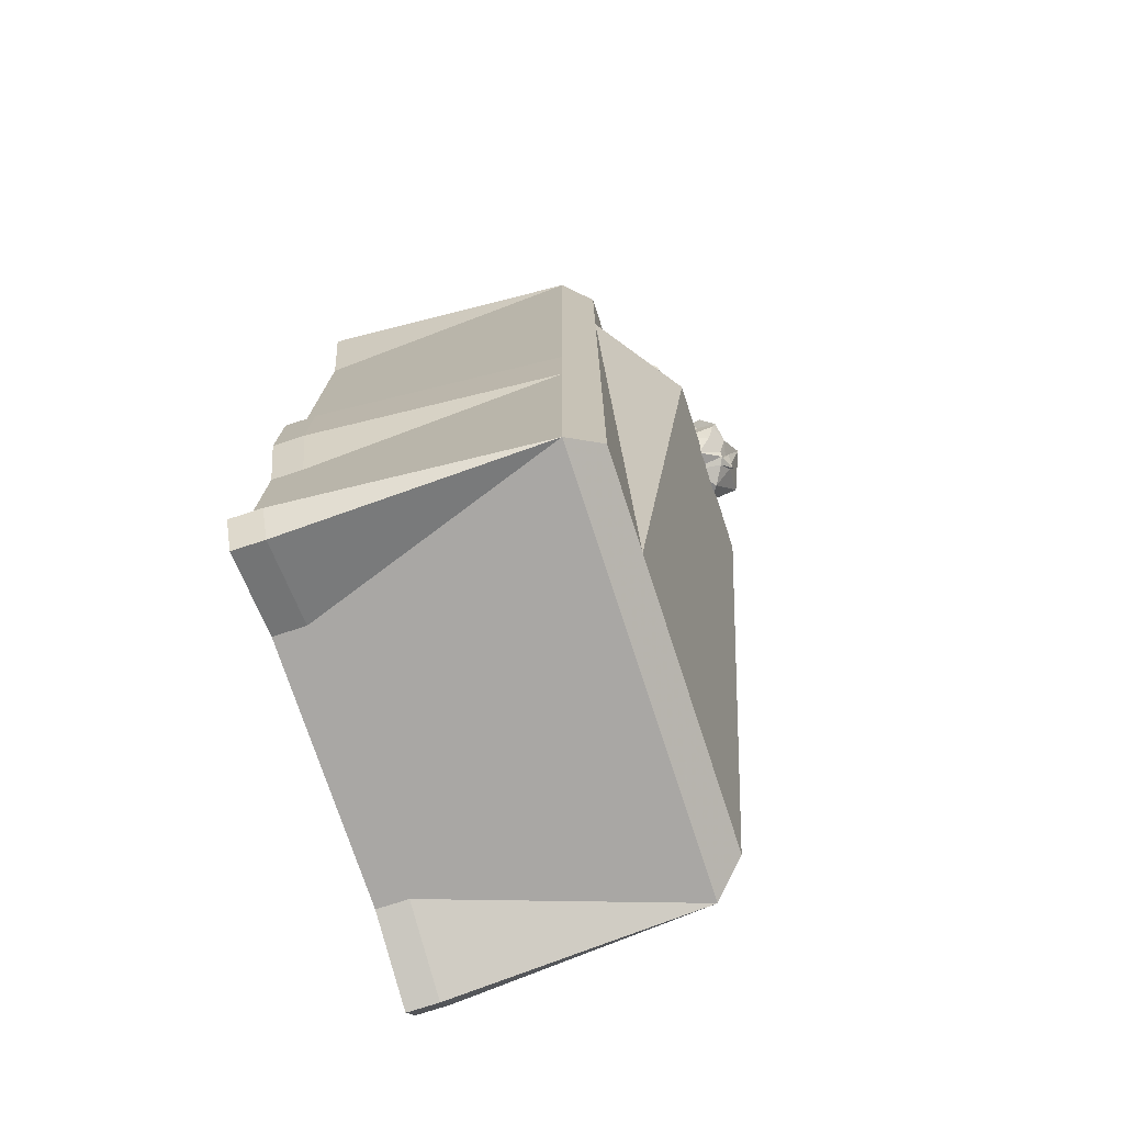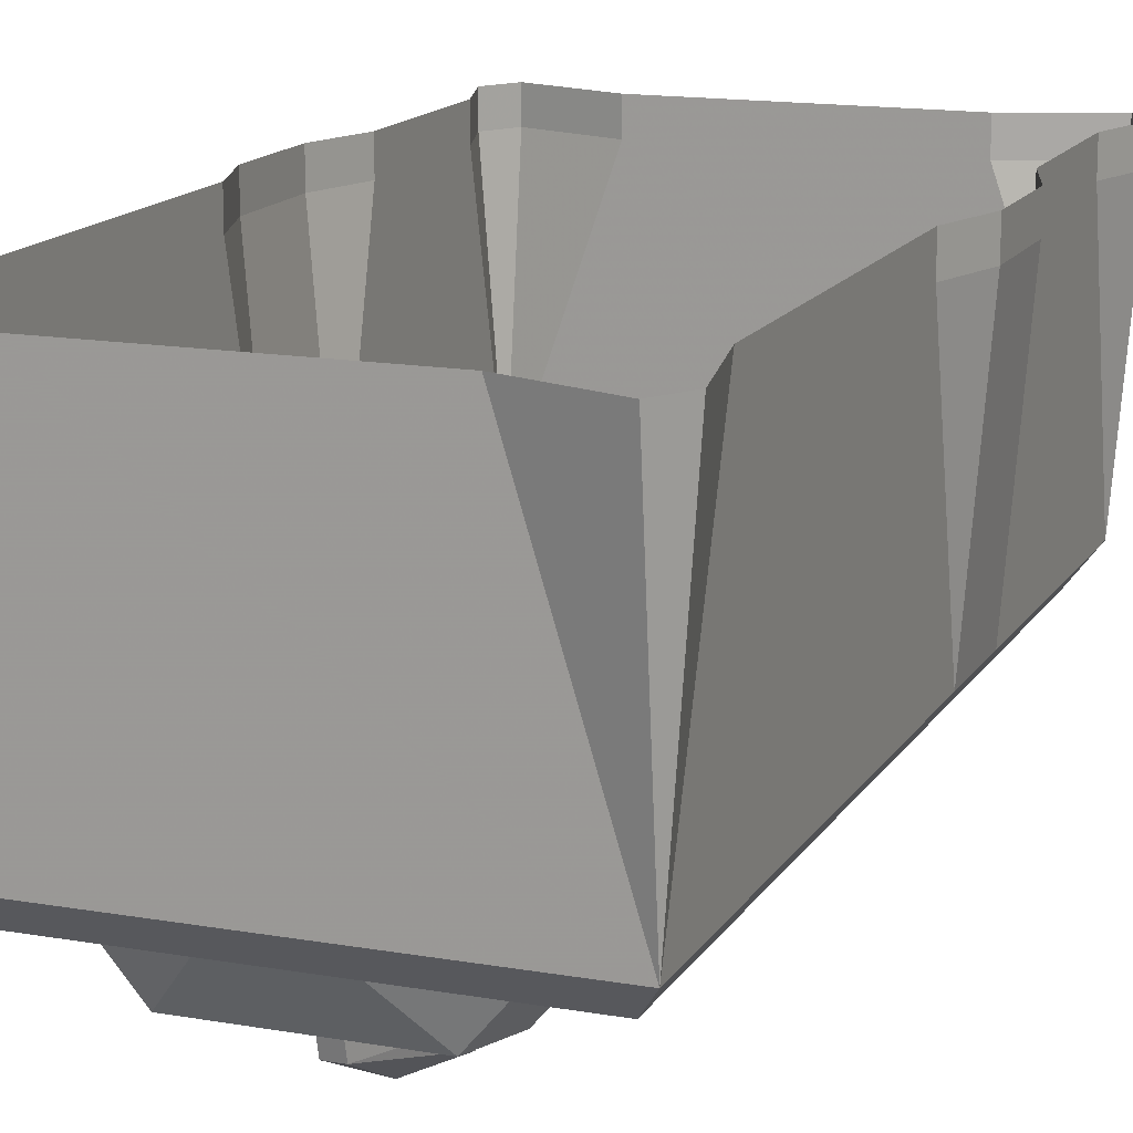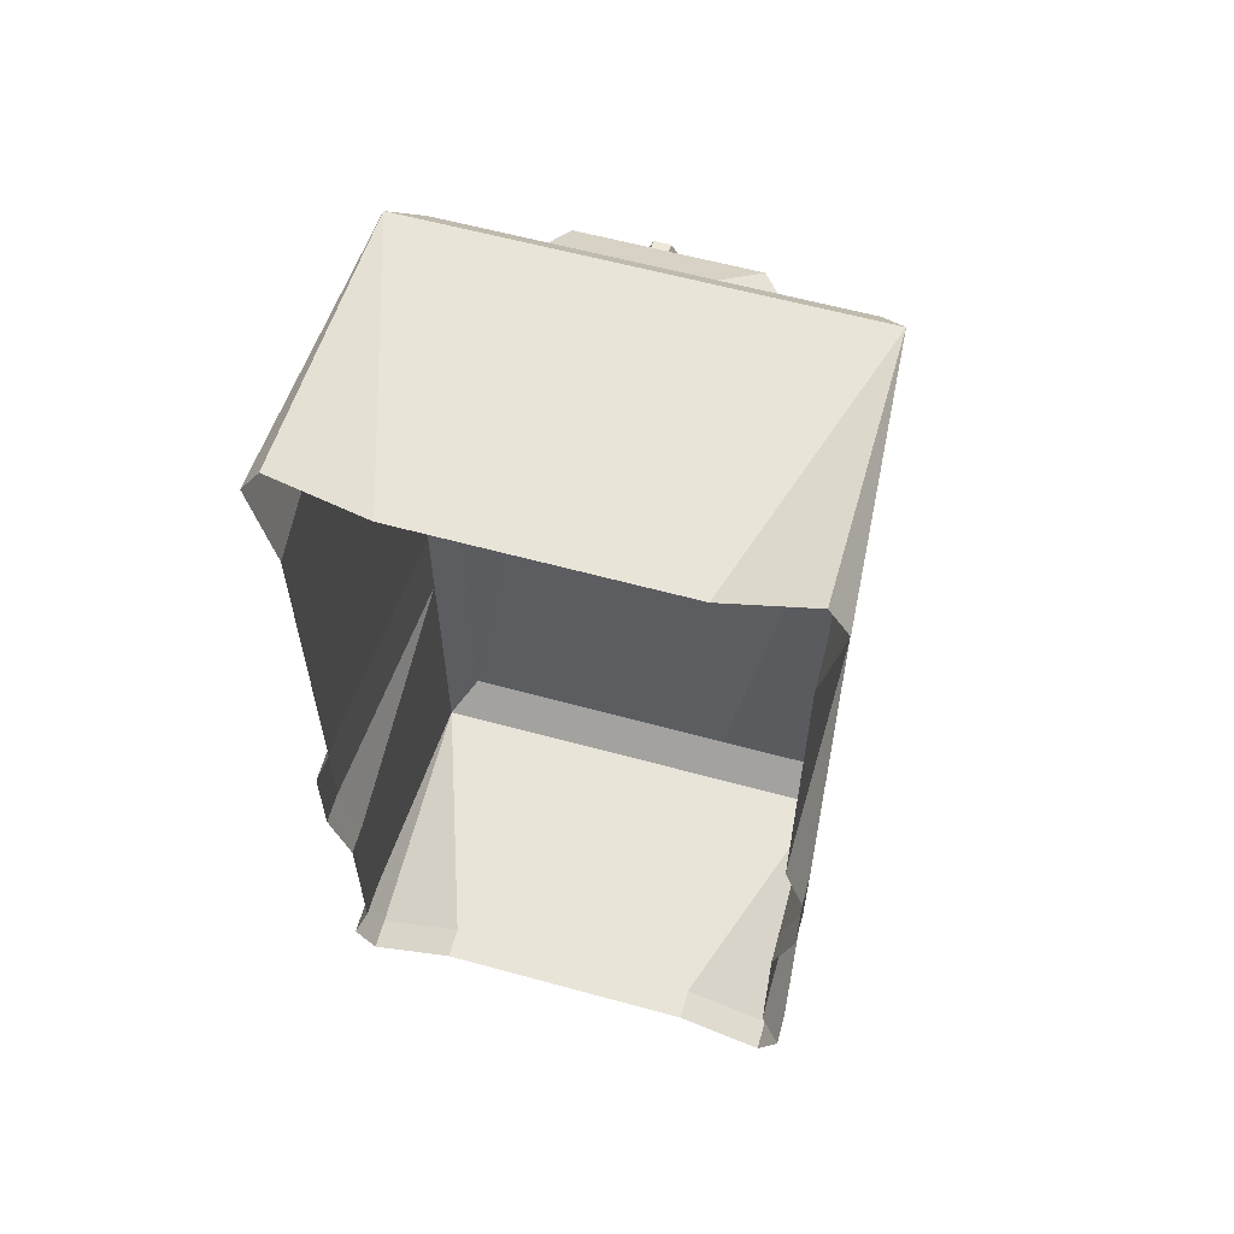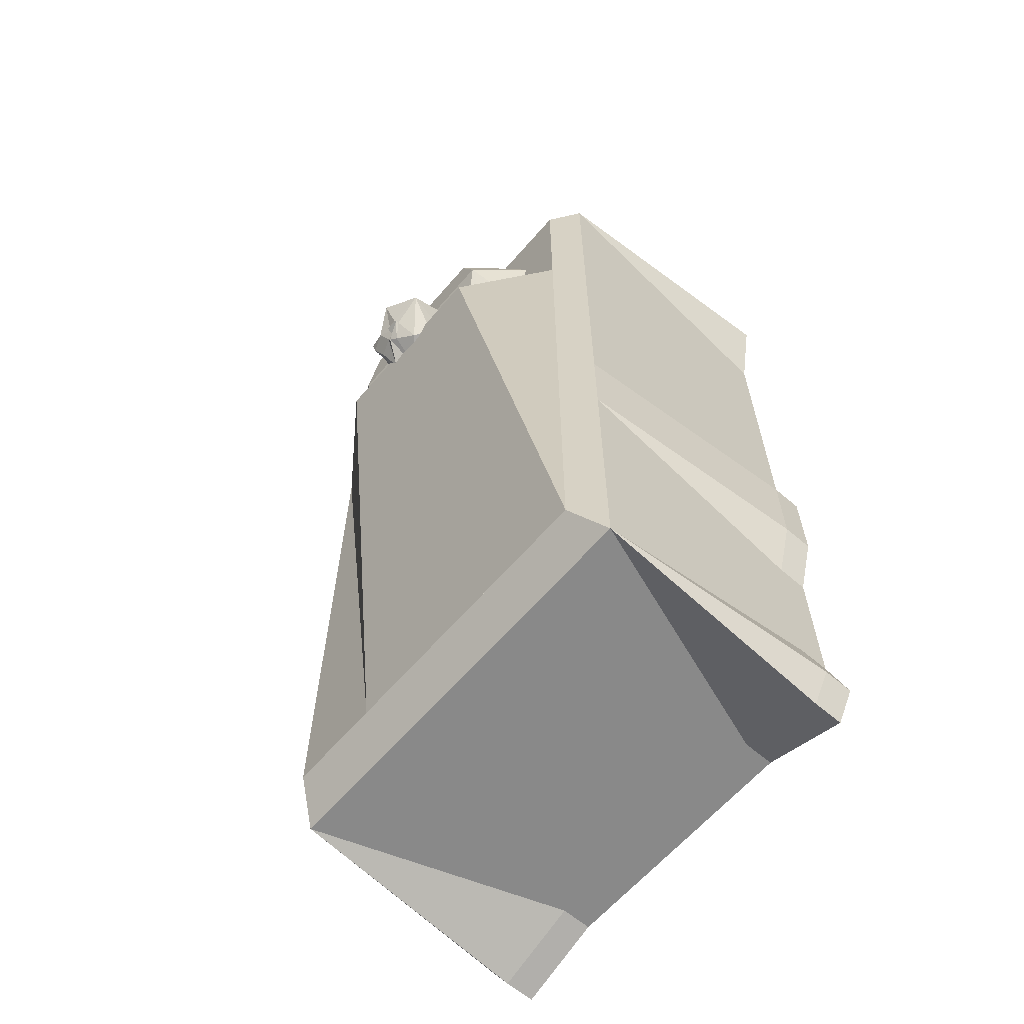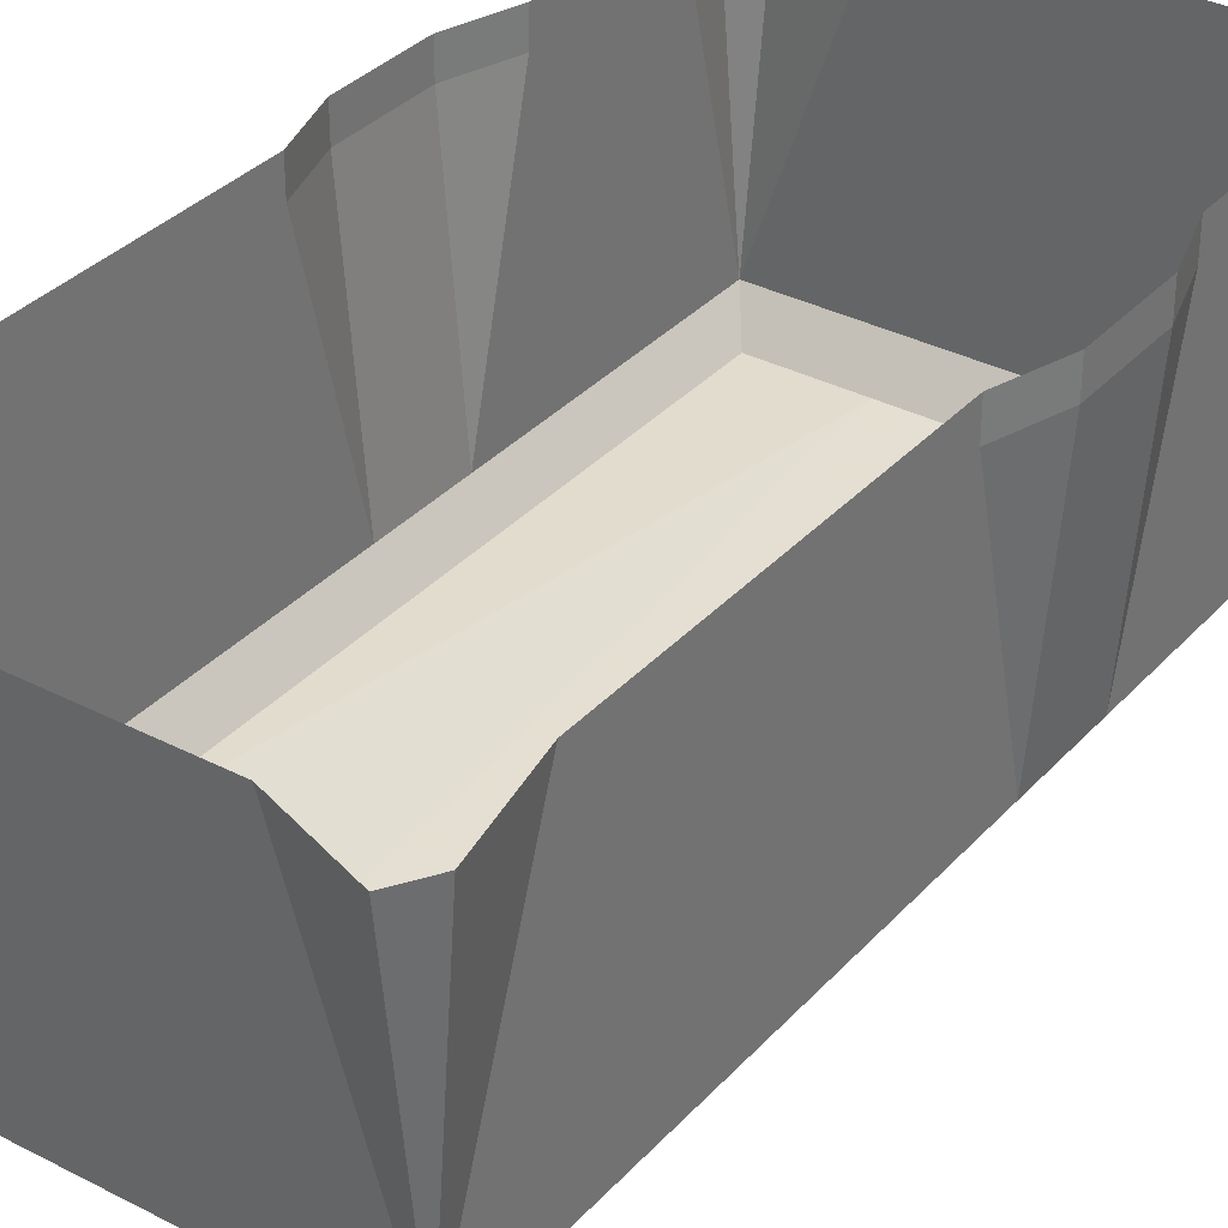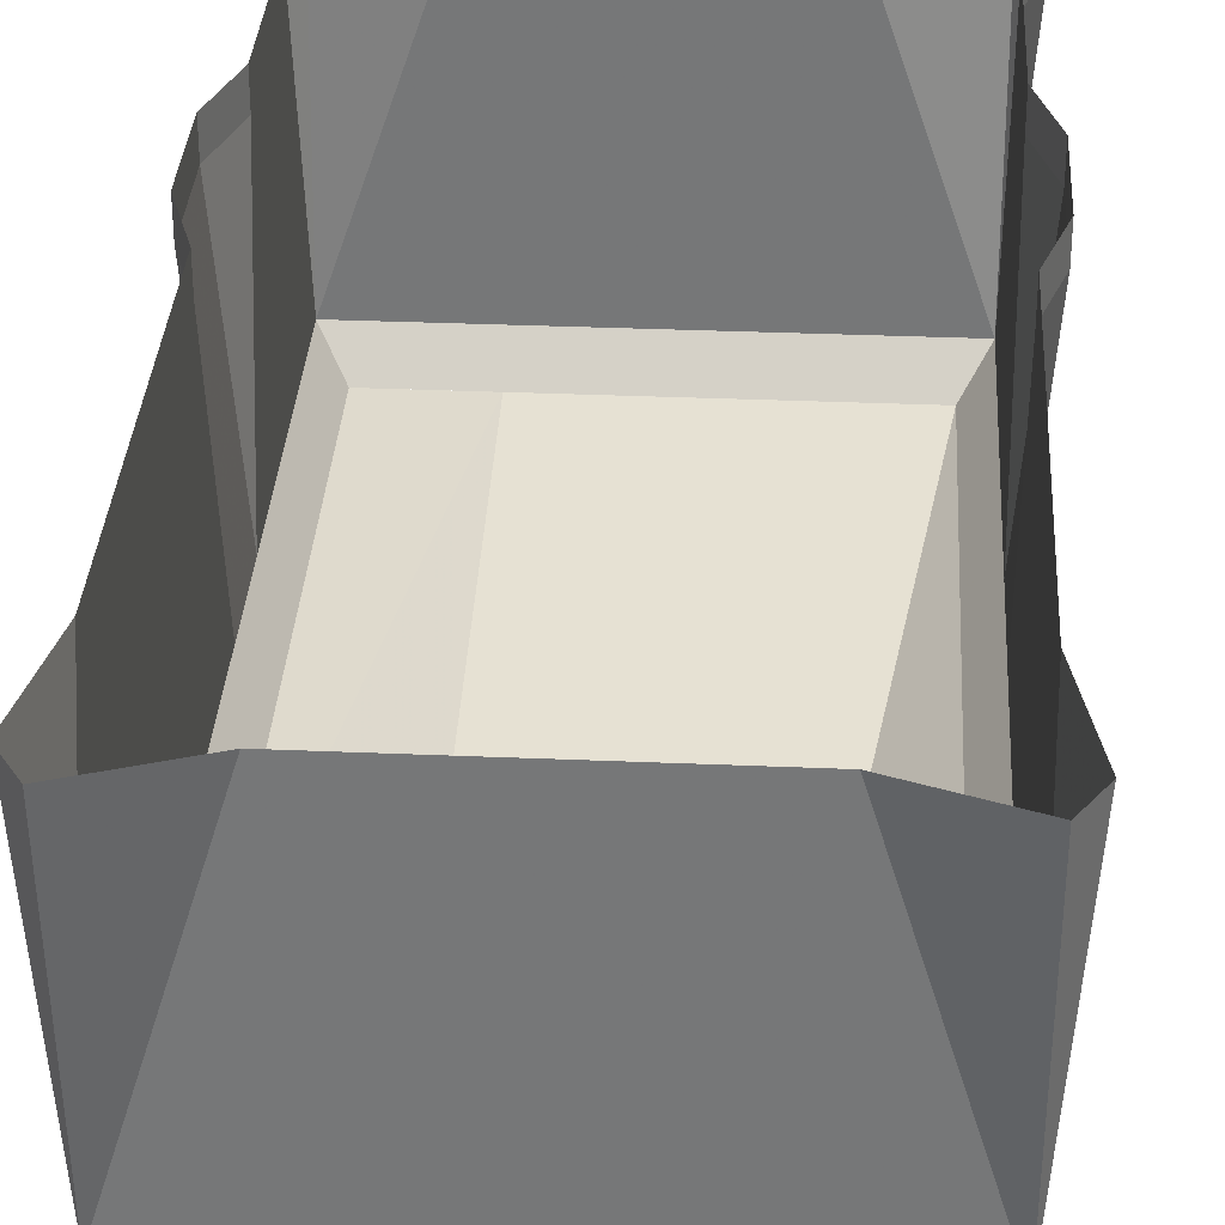
<metadata>
{"format":"obj","ext":"obj","renderer":"f3d","projection":"perspective","resolution":1024,"background":"white","views":[{"elev":-74.7,"azim":-71.9,"up":"+Z"},{"elev":14.7,"azim":20.9,"up":"+Y"},{"elev":60.6,"azim":-164.4,"up":"+Z"},{"elev":-63.1,"azim":49.2,"up":"+Z"},{"elev":34.0,"azim":35.2,"up":"+Y"},{"elev":32.6,"azim":3.4,"up":"+Y"}]}
</metadata>
<code>
v -0.08594 -0.625 0.4688
v 0.08594 -0.625 0.4688
v 0.1641 -0.7031 0.5547
v -0.1719 -0.7031 0.5547
v -0.2578 -0.625 0.5312
v -0.2969 -0.625 0.6641
v -0.2109 -0.7266 0.6641
v -0.2578 -0.625 0.7578
v -0.1719 -0.7266 0.7578
v -0.08594 -0.625 0.8281
v 0.08594 -0.625 0.8281
v 0.1641 -0.7266 0.7578
v 0.25 -0.625 0.7578
v 0.2891 -0.625 0.6641
v 0.2031 -0.7266 0.6641
v 0.25 -0.625 0.5312
v -0.4297 -0.0625 0.4688
v -0.4297 0 0.4688
v -0.4297 0 0.02344
v -0.4297 -0.0625 0.02344
v -0.4297 -0.5625 0.4688
v -0.4297 -0.5625 0.9141
v -0.4297 0 0.7188
v 0.4297 0 0.4688
v 0.4297 -0.0625 0.4688
v 0.4297 -0.0625 0.02344
v 0.4297 0 0.02344
v 0.4688 -0.0625 -0.1016
v 0.4688 0 -0.1016
v 0.4688 -0.0625 -0.2891
v 0.4688 0 -0.2891
v 0.4297 -0.0625 -0.4141
v 0.4297 0 -0.4141
v 0.4297 -0.0625 -0.7344
v 0.4297 0 -0.7344
v 0.4688 -0.0625 -0.8594
v 0.4688 0 -0.8594
v 0.4297 -0.0625 -0.9219
v 0.4297 0 -0.9219
v 0.2578 -0.0625 -0.8594
v 0.2578 0 -0.8594
v -0.2578 -0.0625 -0.8594
v -0.2578 0 -0.8594
v -0.4297 0 -0.9219
v -0.4297 -0.0625 -0.9219
v -0.4688 -0.0625 -0.8594
v -0.4688 0 -0.8594
v -0.4297 -0.0625 -0.7344
v -0.4297 0 -0.7344
v -0.4297 0 -0.4141
v -0.4297 -0.0625 -0.4141
v -0.4688 -0.0625 -0.2891
v -0.4688 0 -0.2891
v -0.4688 0 -0.1016
v -0.4688 -0.0625 -0.1016
v 0.4297 -0.5625 0.9141
v 0.2578 0 0.9141
v -0.2578 0 0.9141
v -0.3828 -0.625 0.8438
v 0.3828 -0.625 0.8438
v 0.4297 -0.5625 0.4688
v 0.4297 0 0.7188
v 0.4688 0 0.9141
v 0.4297 0 0.9766
v -0.3828 -0.625 0.4688
v 0.3828 -0.625 0.4688
v 0.4297 -0.5625 -0.1016
v -0.4297 0 0.9766
v -0.4688 0 0.9141
v 0.4297 -0.5625 -0.8594
v -0.4297 -0.5625 -0.8594
v -0.4297 -0.5625 -0.2891
v -0.4297 -0.5625 -0.1016
v -0.3828 -0.625 -0.7969
v -0.1875 -0.625 -0.7969
v -0.1875 -0.7656 0.4688
v 0.2031 -0.625 -0.7969
v 0.2031 -0.7656 0.4688
v 0.3828 -0.625 -0.7969
v 0.4297 -0.5625 -0.2891
v -0.07031 -0.7422 0.4844
v -0.0625 -0.7031 0.4375
v -0.03906 -0.7578 0.4375
v -0.05469 -0.7891 0.4844
v -0.07031 -0.7734 0.5078
v -0.07031 -0.75 0.5312
v -0.09375 -0.7266 0.5
v -0.08594 -0.7422 0.5312
v -0.07031 -0.7344 0.5391
v -0.07031 -0.7109 0.5
v -0.07031 -0.7031 0.5391
v -0.05469 -0.6719 0.5312
v -0.03906 -0.6719 0.4766
v -0.007812 -0.6797 0.4453
v -0.007812 -0.7266 0.4297
v -0.007812 -0.6562 0.5312
v 0.007812 -0.6562 0.5234
v 0.04688 -0.6562 0.4922
v 0.07812 -0.6797 0.4766
v 0.09375 -0.6406 0.4297
v 0 -0.6406 0.4219
v 0 -0.7422 0.3828
v 0.09375 -0.7422 0.3828
v 0.07812 -0.75 0.4531
v 0.04688 -0.7734 0.4453
v 0.007812 -0.7969 0.4609
v -0.007812 -0.8047 0.4688
v -0.07031 -0.8125 0.5312
v -0.07031 -0.8047 0.5156
v -0.03125 -0.8203 0.5156
v 0 -0.7656 0.7266
v -0.08594 -0.7812 0.5547
v -0.07031 -0.7734 0.5469
v -0.07031 -0.7656 0.5391
v -0.07031 -0.7812 0.5156
v -0.01562 -0.8047 0.4844
v 0 -0.8125 0.5
v 0.01562 -0.8438 0.5703
v 0.03125 -0.7656 0.7266
v 0 -0.7344 0.7344
v -0.07031 -0.7656 0.5859
v -0.07812 -0.75 0.5625
v -0.03125 -0.6719 0.5703
v -0.07031 -0.6875 0.5625
v -0.07031 -0.6953 0.5859
v -0.07031 -0.7188 0.6094
v 0.01562 -0.7031 0.6328
v 0 -0.6719 0.5625
v -0.01562 -0.6641 0.5469
v -0.07031 -0.7031 0.5469
v -0.07031 -0.7266 0.5547
v -0.07031 -0.7344 0.5703
v -0.08594 -0.7344 0.5781
v 0.03125 -0.7344 0.7344
v 0.09375 -0.6953 0.5938
v 0.02344 -0.6719 0.5703
v 0 -0.6641 0.5625
v 0 -0.6641 0.5469
v 0 -0.8047 0.4844
v 0 -0.8203 0.5
v 0.02344 -0.8203 0.5078
v 0.09375 -0.8125 0.5391
v 0.07812 -0.7734 0.6016
v 0.03125 -0.8125 0.4922
v 0.03125 -0.8203 0.4922
v 0.03125 -0.6641 0.5547
v 0.03125 -0.6562 0.5547
v 0.02344 -0.6641 0.5703
f 1 2 3
f 1 3 4
f 1 4 5
f 5 4 6
f 6 4 7
f 6 7 8
f 8 7 9
f 8 9 10
f 10 9 11
f 11 9 12
f 11 12 13
f 13 12 14
f 14 12 15
f 14 15 16
f 16 15 3
f 16 3 2
f 15 12 9
f 15 9 7
f 15 7 4
f 15 4 3
f 17 18 19
f 17 19 20
f 24 25 26
f 24 26 27
f 27 26 28
f 27 28 29
f 29 28 30
f 29 30 31
f 31 30 32
f 31 32 33
f 33 32 34
f 33 34 35
f 35 34 36
f 35 36 37
f 37 36 38
f 37 38 39
f 39 38 40
f 39 40 41
f 41 40 42
f 41 42 43
f 43 42 44
f 44 42 45
f 44 45 46
f 44 46 47
f 47 46 48
f 47 48 49
f 49 48 50
f 50 48 51
f 50 51 52
f 50 52 53
f 53 52 54
f 54 52 55
f 54 55 20
f 54 20 19
f 17 20 21
f 61 66 67
f 61 67 25
f 42 40 70
f 42 70 71
f 42 71 45
f 45 71 46
f 46 71 48
f 48 71 51
f 51 71 72
f 51 72 52
f 52 72 73
f 52 73 55
f 55 73 20
f 20 73 21
f 21 73 65
f 65 73 74
f 65 74 75
f 65 75 76
f 76 75 77
f 76 77 78
f 78 77 79
f 78 79 66
f 66 79 67
f 67 79 80
f 67 80 30
f 67 30 28
f 67 28 26
f 67 26 25
f 70 38 36
f 70 36 34
f 70 34 80
f 70 80 79
f 70 79 71
f 71 79 74
f 71 74 72
f 72 74 73
f 40 38 70
f 34 32 80
f 80 32 30
f 17 21 22
f 17 22 23
f 17 23 18
f 56 57 58
f 56 58 22
f 56 22 59
f 56 59 60
f 56 60 61
f 56 61 62
f 56 62 63
f 56 63 64
f 56 64 57
f 22 21 65
f 22 65 59
f 59 65 66
f 59 66 60
f 60 66 61
f 61 25 62
f 62 25 24
f 22 58 68
f 22 68 69
f 22 69 23
f 81 82 83
f 81 83 84
f 81 84 85
f 81 85 86
f 81 86 87
f 87 86 88
f 87 88 89
f 87 89 90
f 90 89 91
f 90 91 92
f 90 92 93
f 90 93 82
f 90 82 81
f 94 95 82
f 94 82 93
f 94 93 96
f 94 96 97
f 94 97 98
f 94 98 99
f 94 99 100
f 94 100 101
f 94 101 95
f 95 101 102
f 95 102 103
f 95 103 104
f 95 104 105
f 95 105 106
f 95 106 107
f 95 107 83
f 95 83 82
f 108 109 110
f 108 112 113
f 108 113 109
f 109 113 114
f 109 114 86
f 109 86 115
f 109 115 85
f 109 85 84
f 109 84 110
f 110 84 116
f 112 122 113
f 113 122 86
f 113 86 114
f 123 124 125
f 123 129 92
f 123 92 124
f 124 92 91
f 124 91 130
f 124 130 89
f 124 89 131
f 124 131 132
f 124 132 125
f 125 132 133
f 128 136 137
f 128 137 138
f 128 138 138
f 129 138 96
f 129 96 93
f 129 93 92
f 84 83 116
f 116 83 107
f 116 107 139
f 117 139 139
f 117 139 140
f 117 140 141
f 106 105 144
f 106 144 145
f 106 145 107
f 107 145 139
f 107 139 139
f 146 98 97
f 146 97 147
f 146 147 148
f 146 148 136
f 99 104 100
f 100 104 103
f 115 86 85
f 86 122 88
f 88 122 89
f 89 122 132
f 89 132 131
f 91 89 130
f 122 133 132
f 140 145 141
f 140 141 141
f 141 141 144
f 145 140 139
f 145 144 141
f 148 147 137
f 148 137 136
f 138 137 147
f 138 147 96
f 138 96 138
f 147 97 96
f 108 110 111
f 108 111 112
f 110 116 117
f 110 117 118
f 110 118 111
f 111 118 119
f 111 119 120
f 111 120 121
f 111 121 112
f 112 121 122
f 123 125 126
f 123 126 127
f 123 127 128
f 123 128 129
f 125 133 126
f 126 133 121
f 126 121 120
f 126 120 134
f 126 134 127
f 127 134 135
f 127 135 136
f 127 136 128
f 128 138 129
f 116 139 117
f 117 141 118
f 118 141 142
f 118 142 119
f 119 142 143
f 119 143 134
f 119 134 120
f 146 136 135
f 146 135 98
f 98 135 99
f 99 135 142
f 99 142 104
f 133 122 121
f 141 144 142
f 142 144 105
f 142 105 104
f 143 142 135
f 143 135 134

</code>
